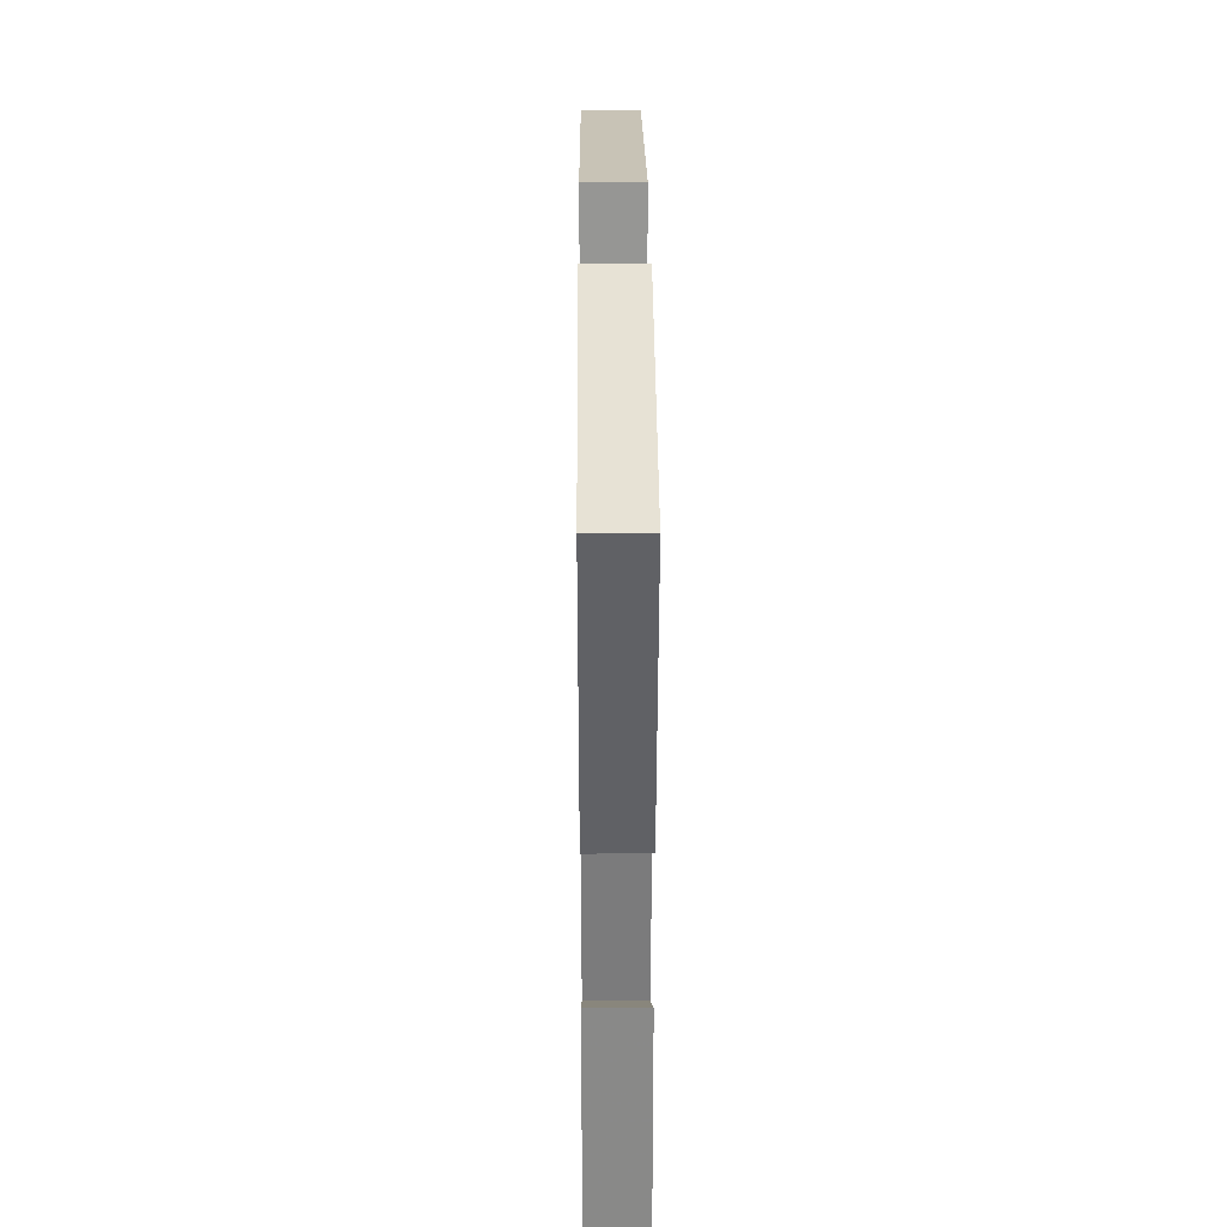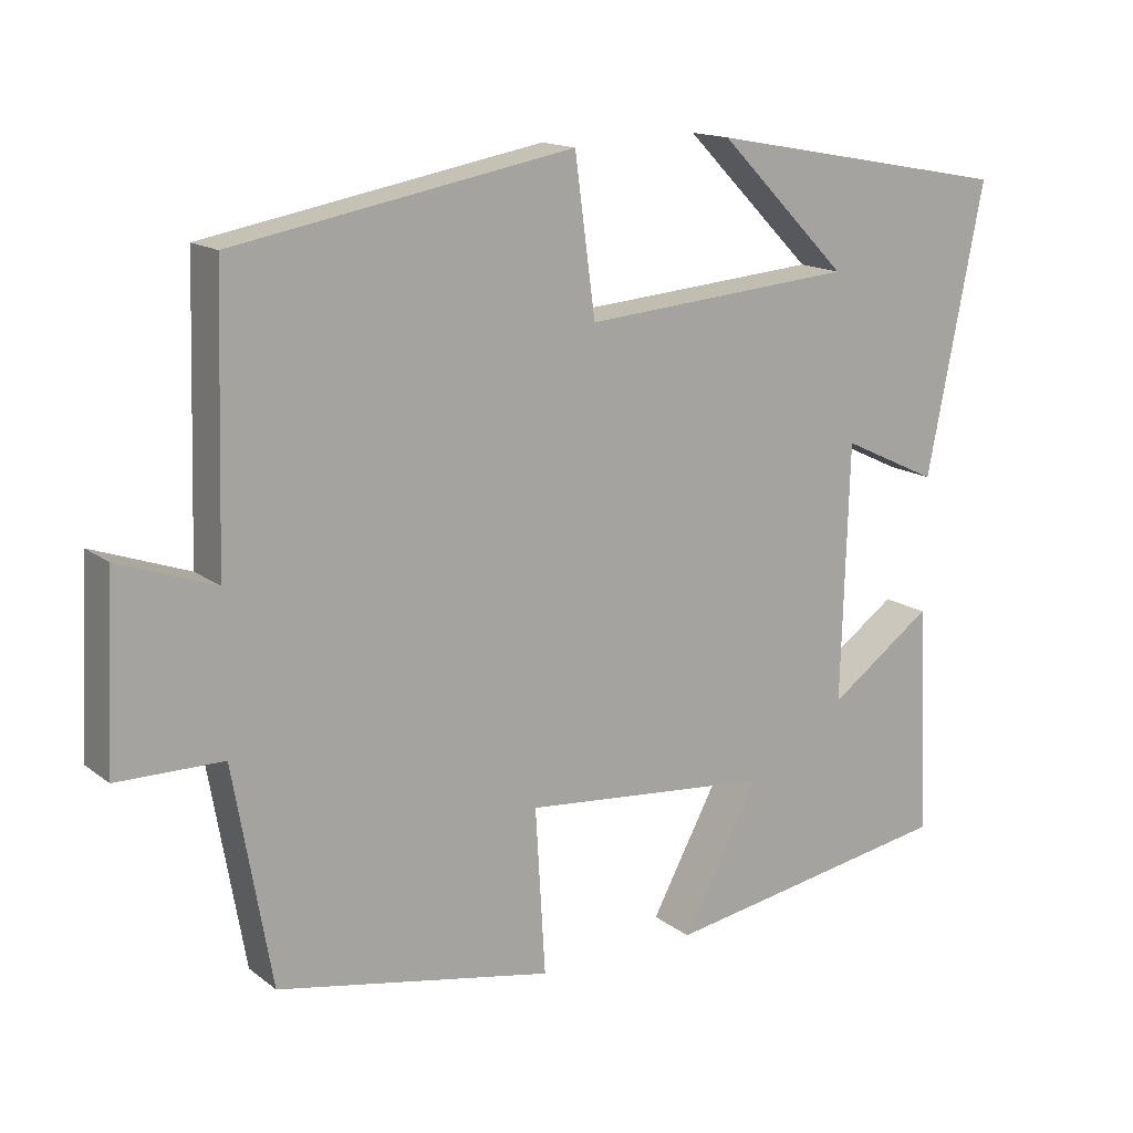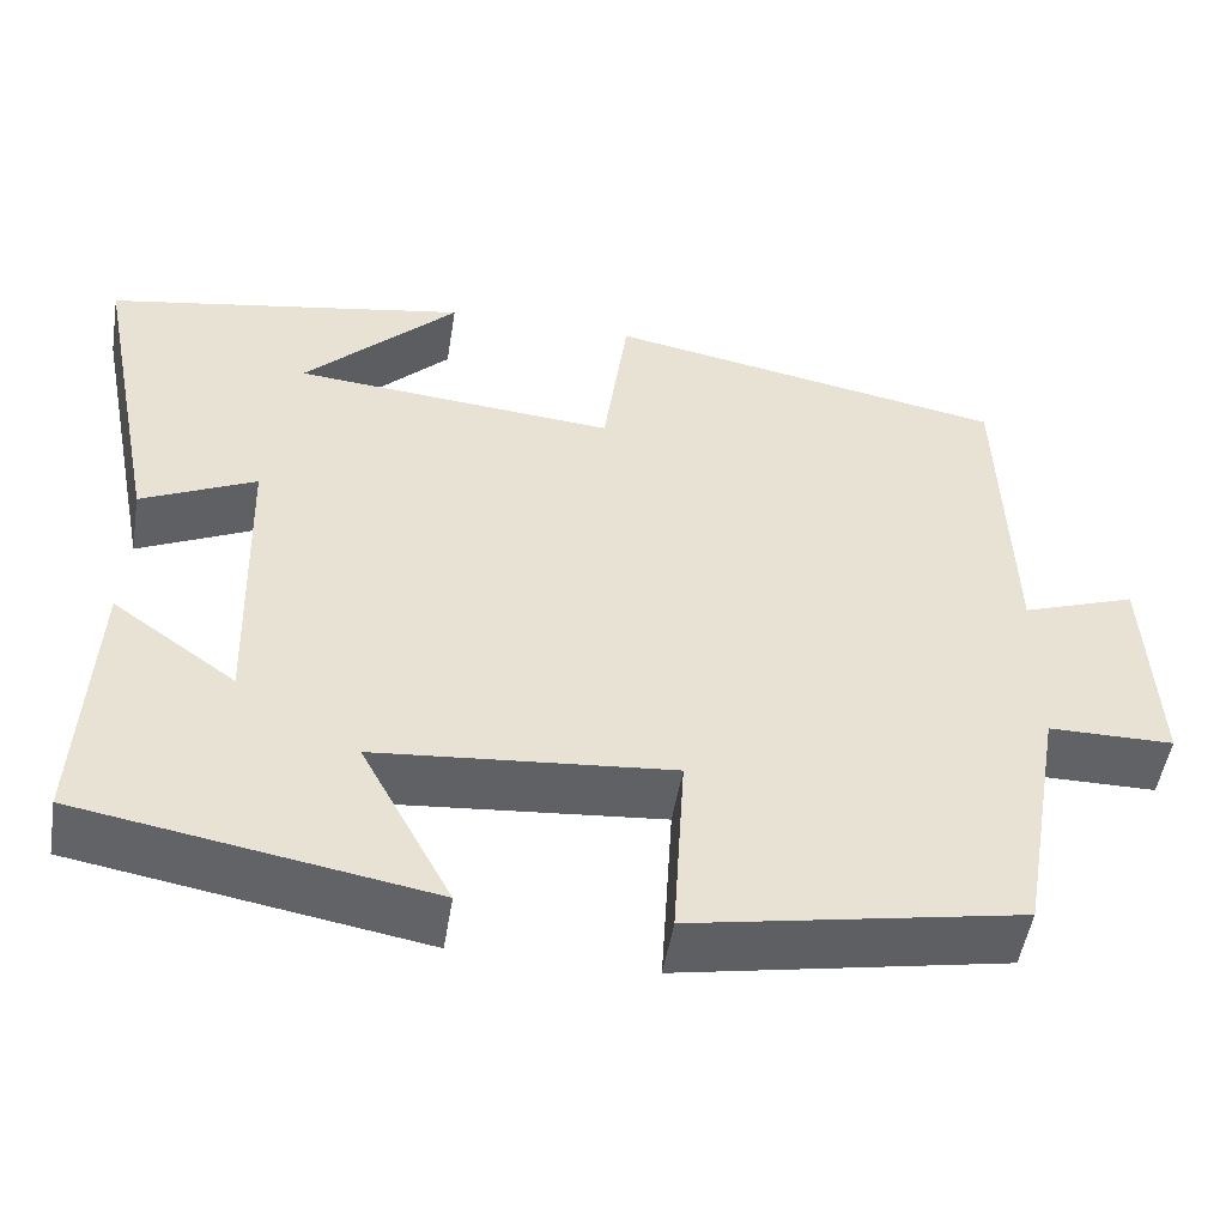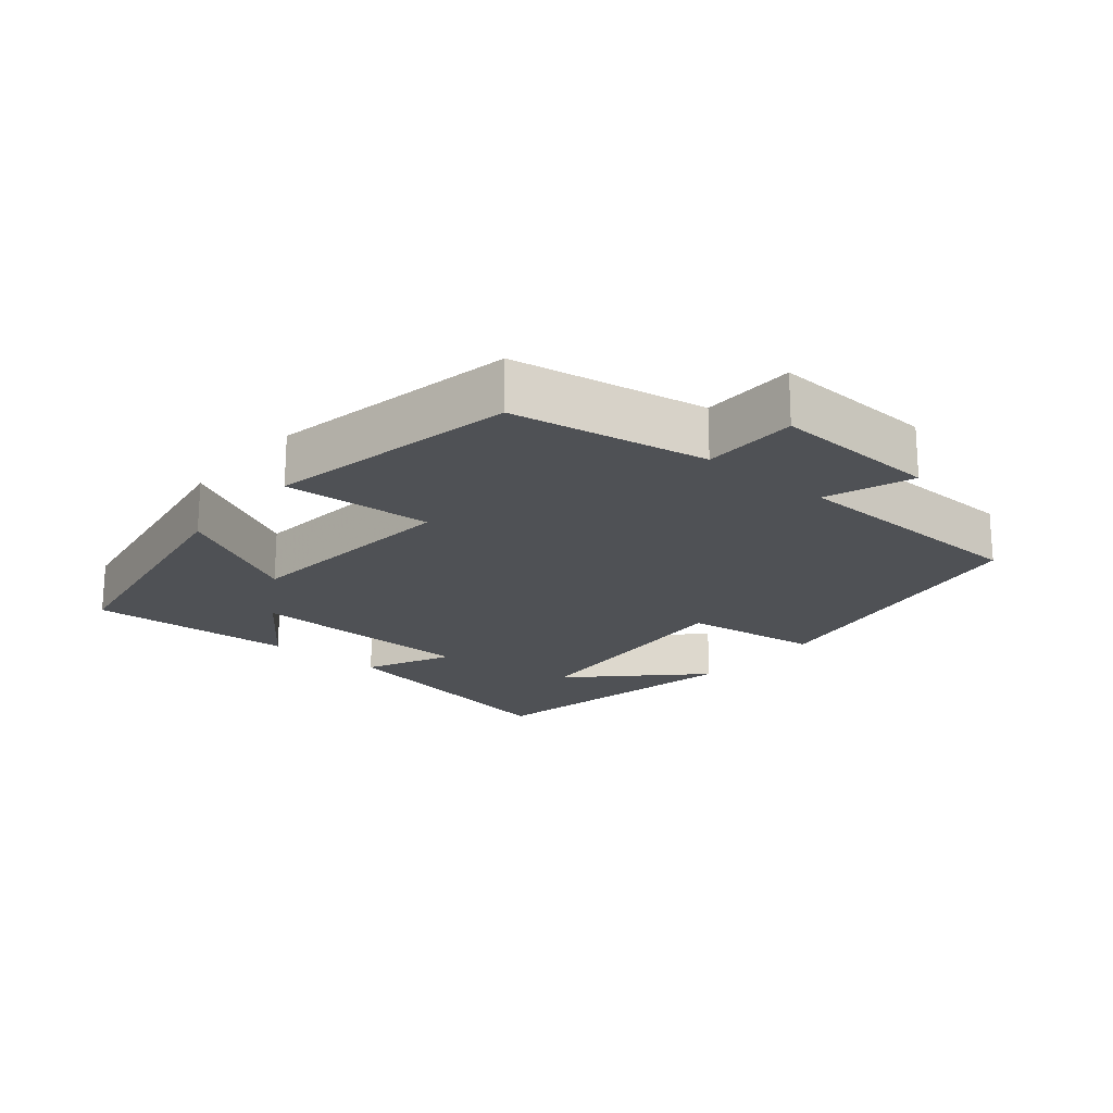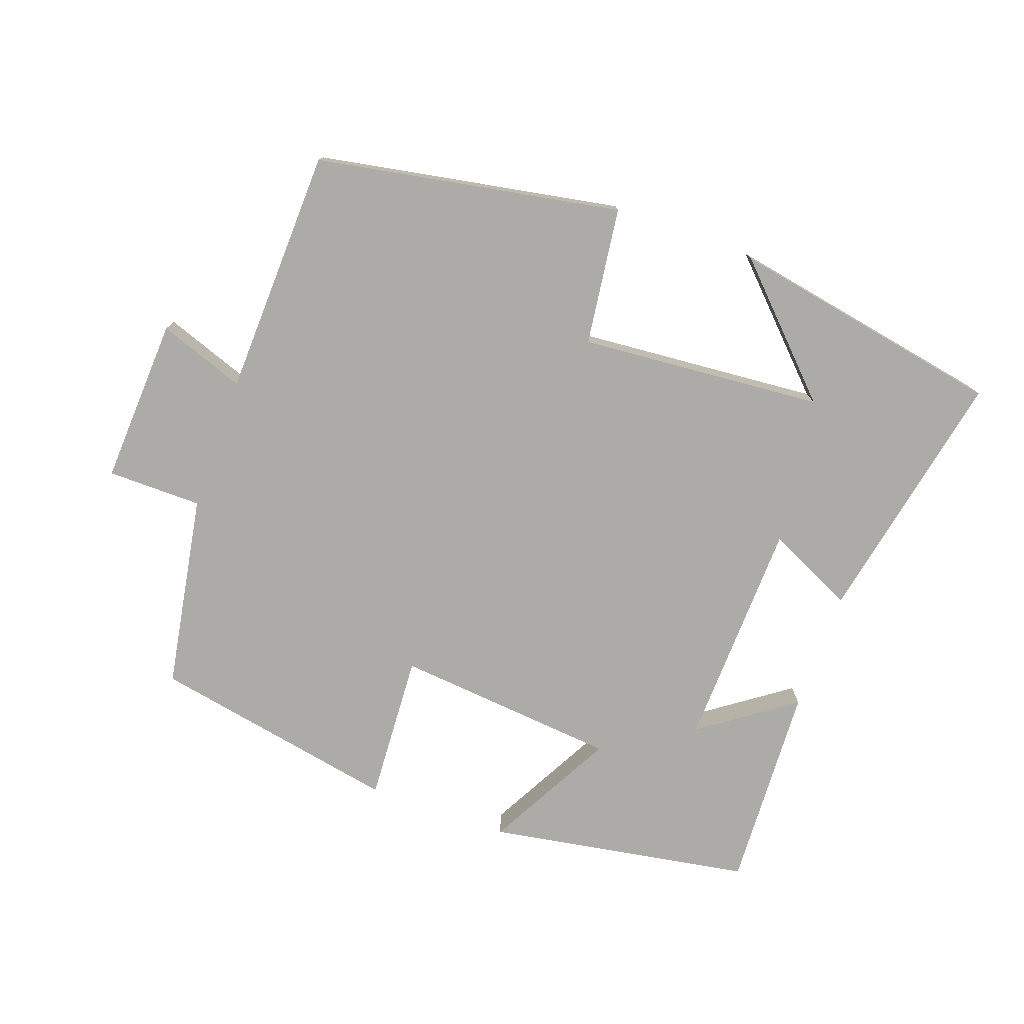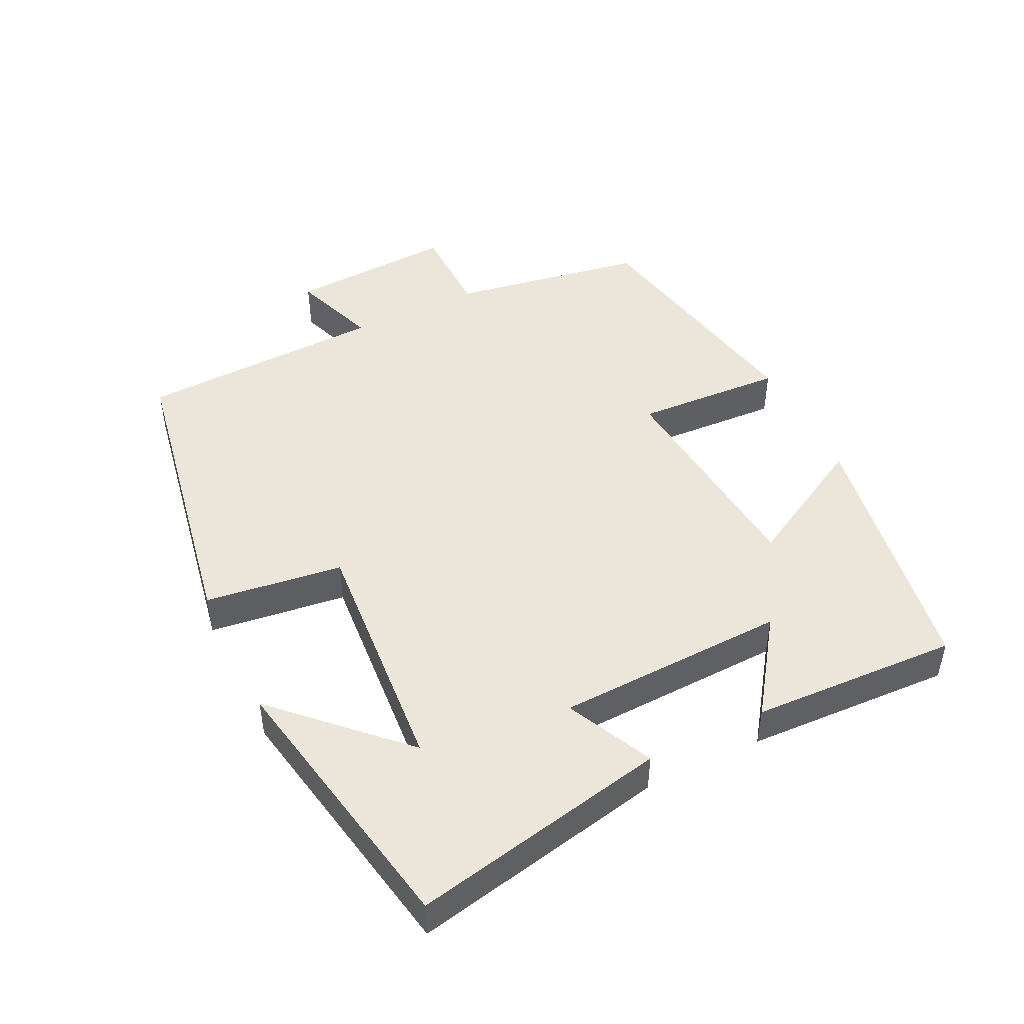
<metadata>
{"format":"obj","ext":"obj","renderer":"f3d","projection":"perspective","resolution":1024,"background":"white","views":[{"elev":29.9,"azim":89.6,"up":"+Z"},{"elev":15.1,"azim":-33.0,"up":"+Z"},{"elev":-50.6,"azim":170.7,"up":"+Z"},{"elev":-19.8,"azim":-130.0,"up":"+Y"},{"elev":-76.5,"azim":-19.8,"up":"+Y"},{"elev":47.1,"azim":63.7,"up":"+Y"}]}
</metadata>
<code>
v -0.45 0.07 -0.431
v -0.5 0.07 -0.145
v -0.639 0.07 -0.144
v -0.627 0.07 0.1
v -0.5 0.07 0.055
v -0.489 0.07 0.418
v -0.043 0.07 0.5
v -0.016 0.07 0.298
v 0.342 0.07 0.328
v 0.171 0.07 0.5
v 0.575 0.07 0.426
v 0.5 0.07 0.049
v 0.373 0.07 0.109
v 0.363 0.07 -0.229
v 0.5 0.07 -0.131
v 0.515 0.07 -0.434
v 0.128 0.07 -0.5
v 0.229 0.07 -0.312
v -0.099 0.07 -0.282
v -0.086 0.07 -0.5
v -0.45 0 -0.431
v -0.5 0 -0.145
v -0.639 0 -0.144
v -0.627 0 0.1
v -0.5 0 0.055
v -0.489 0 0.418
v -0.043 0 0.5
v -0.016 0 0.298
v 0.342 0 0.328
v 0.171 0 0.5
v 0.575 0 0.426
v 0.5 0 0.049
v 0.373 0 0.109
v 0.363 0 -0.229
v 0.5 0 -0.131
v 0.515 0 -0.434
v 0.128 0 -0.5
v 0.229 0 -0.312
v -0.099 0 -0.282
v -0.086 0 -0.5
f 19 20 1 2
f 18 19 2
f 16 17 18
f 14 15 16
f 14 16 18
f 13 14 18 2
f 11 12 13
f 9 10 11
f 9 11 13 2
f 5 6 7 8
f 5 8 9 2
f 2 3 4 5
f 22 21 40 39
f 22 39 38
f 38 37 36
f 36 35 34
f 38 36 34
f 22 38 34 33
f 33 32 31
f 31 30 29
f 22 33 31 29
f 28 27 26 25
f 22 29 28 25
f 25 24 23 22
f 1 21 22 2
f 2 22 23 3
f 3 23 24 4
f 4 24 25 5
f 5 25 26 6
f 6 26 27 7
f 7 27 28 8
f 8 28 29 9
f 9 29 30 10
f 10 30 31 11
f 11 31 32 12
f 12 32 33 13
f 13 33 34 14
f 14 34 35 15
f 15 35 36 16
f 16 36 37 17
f 17 37 38 18
f 18 38 39 19
f 19 39 40 20
f 20 40 21 1

</code>
